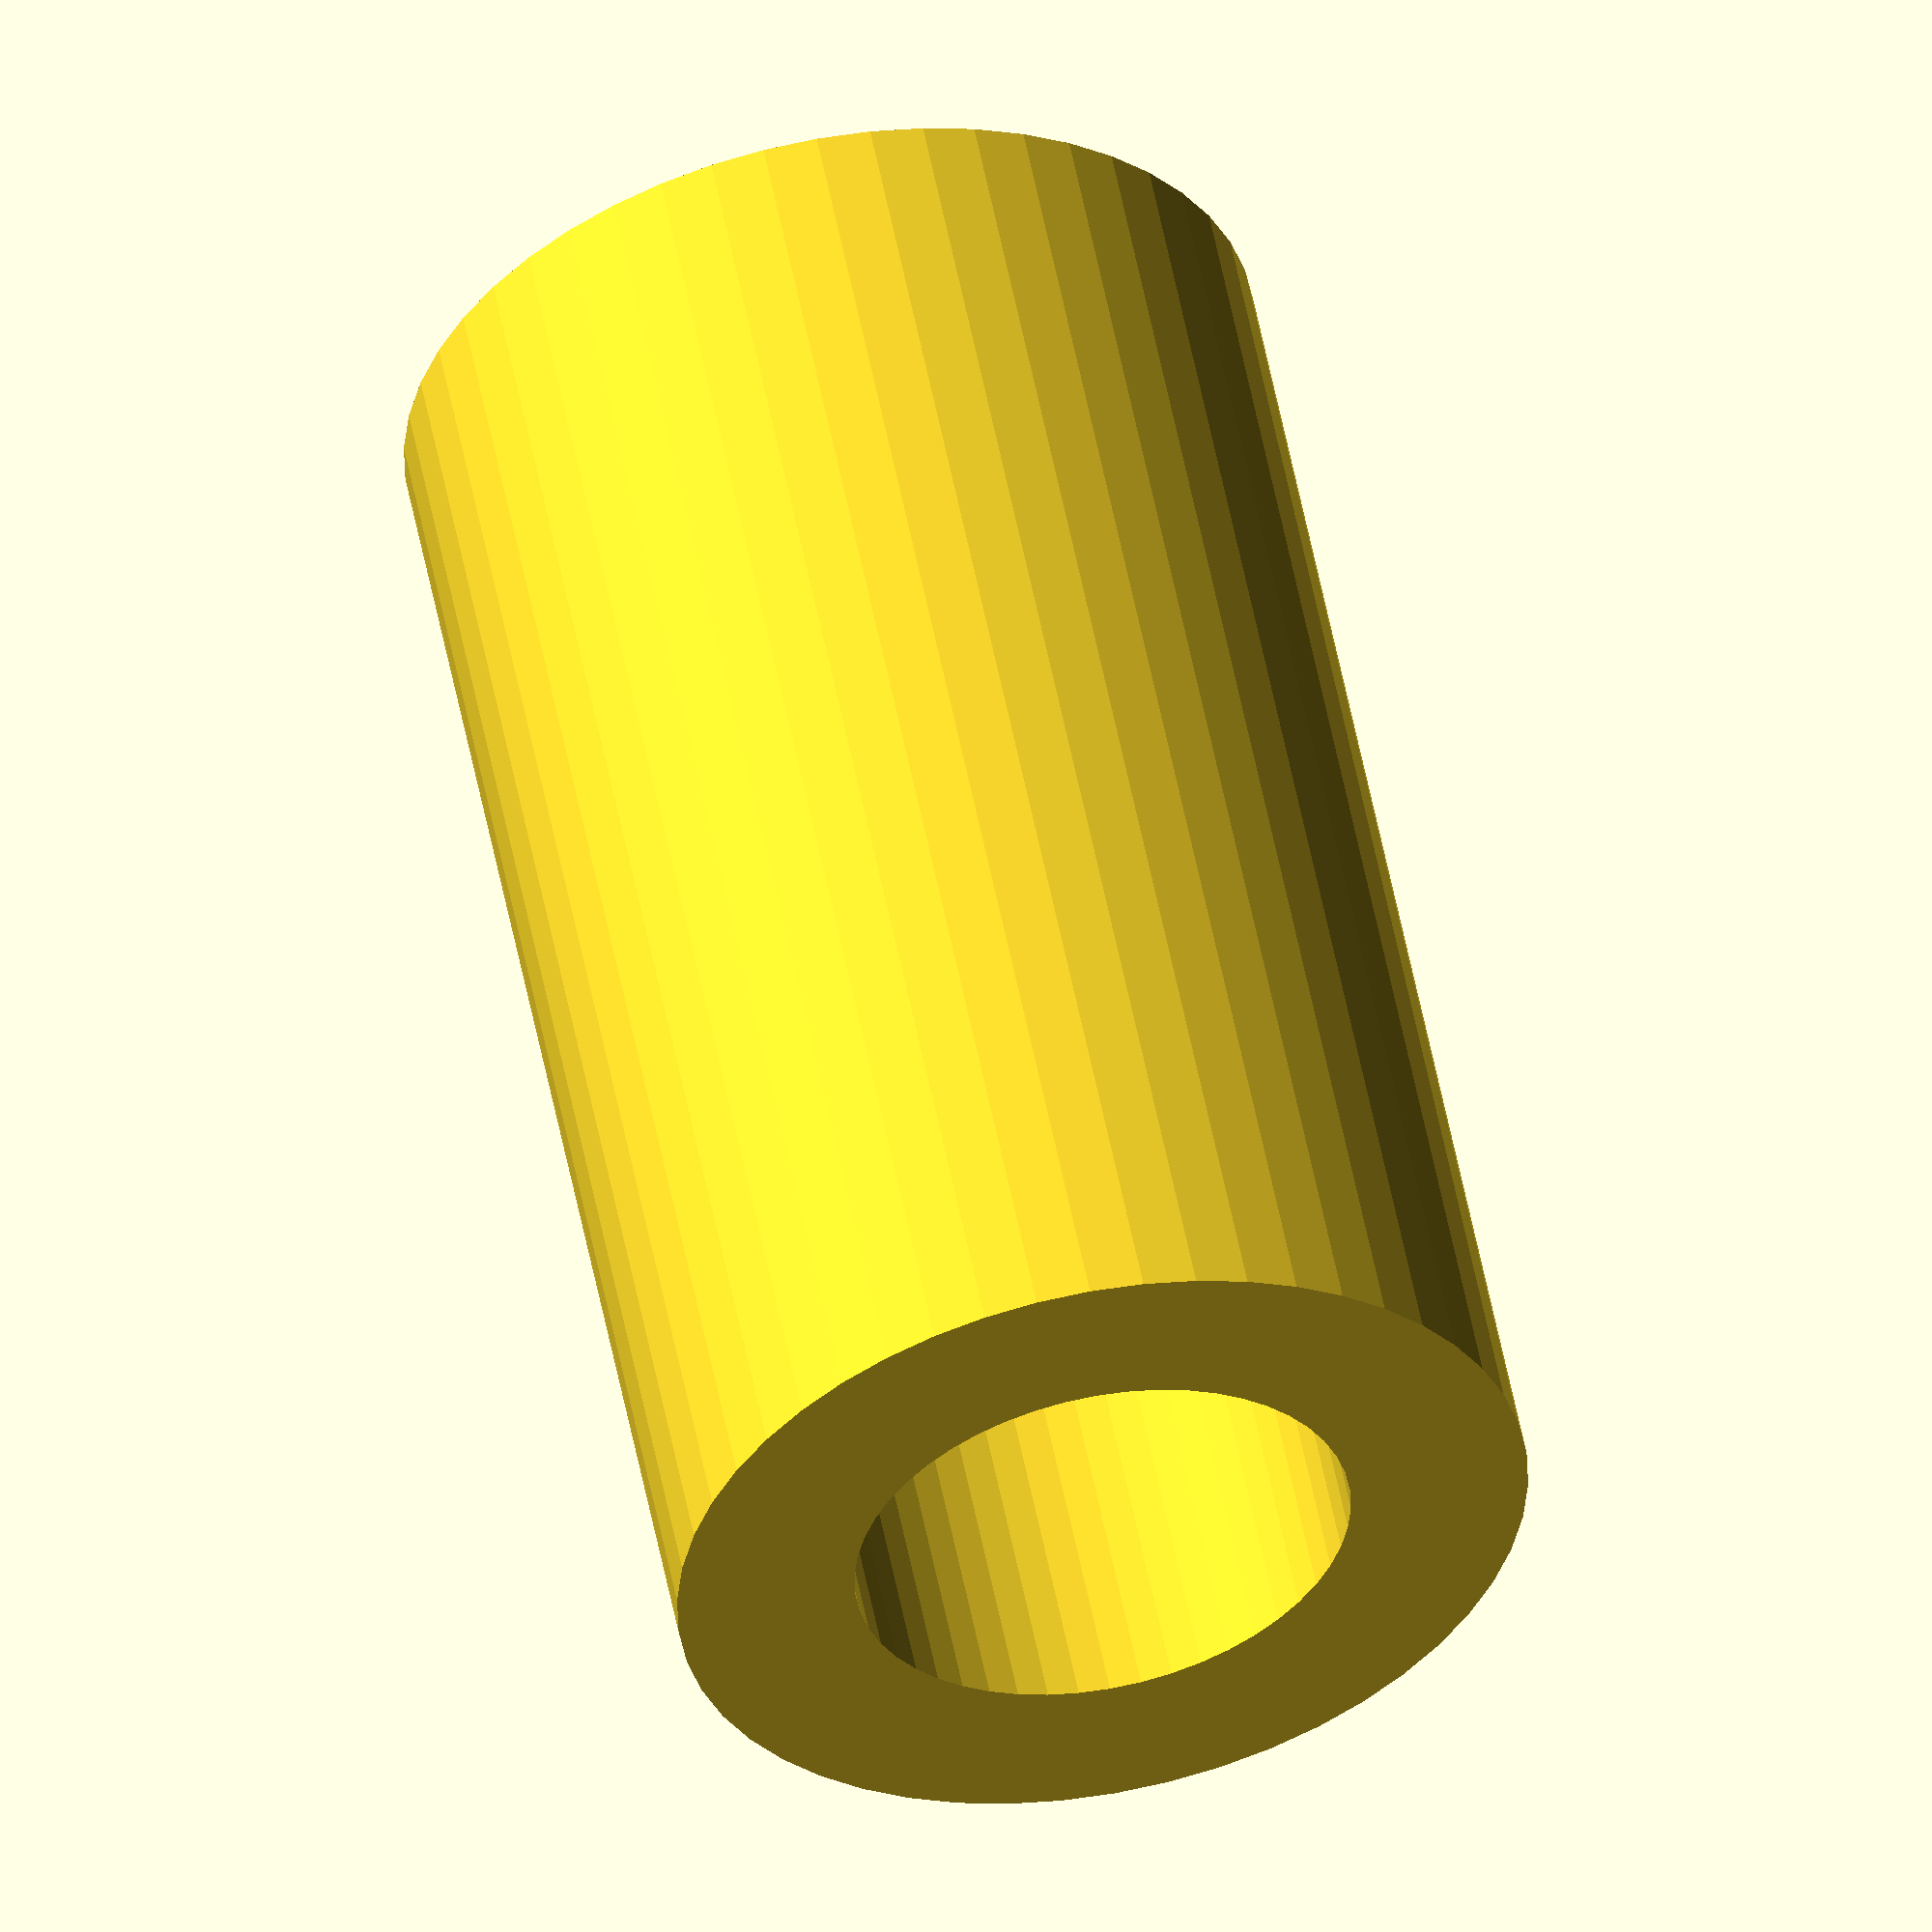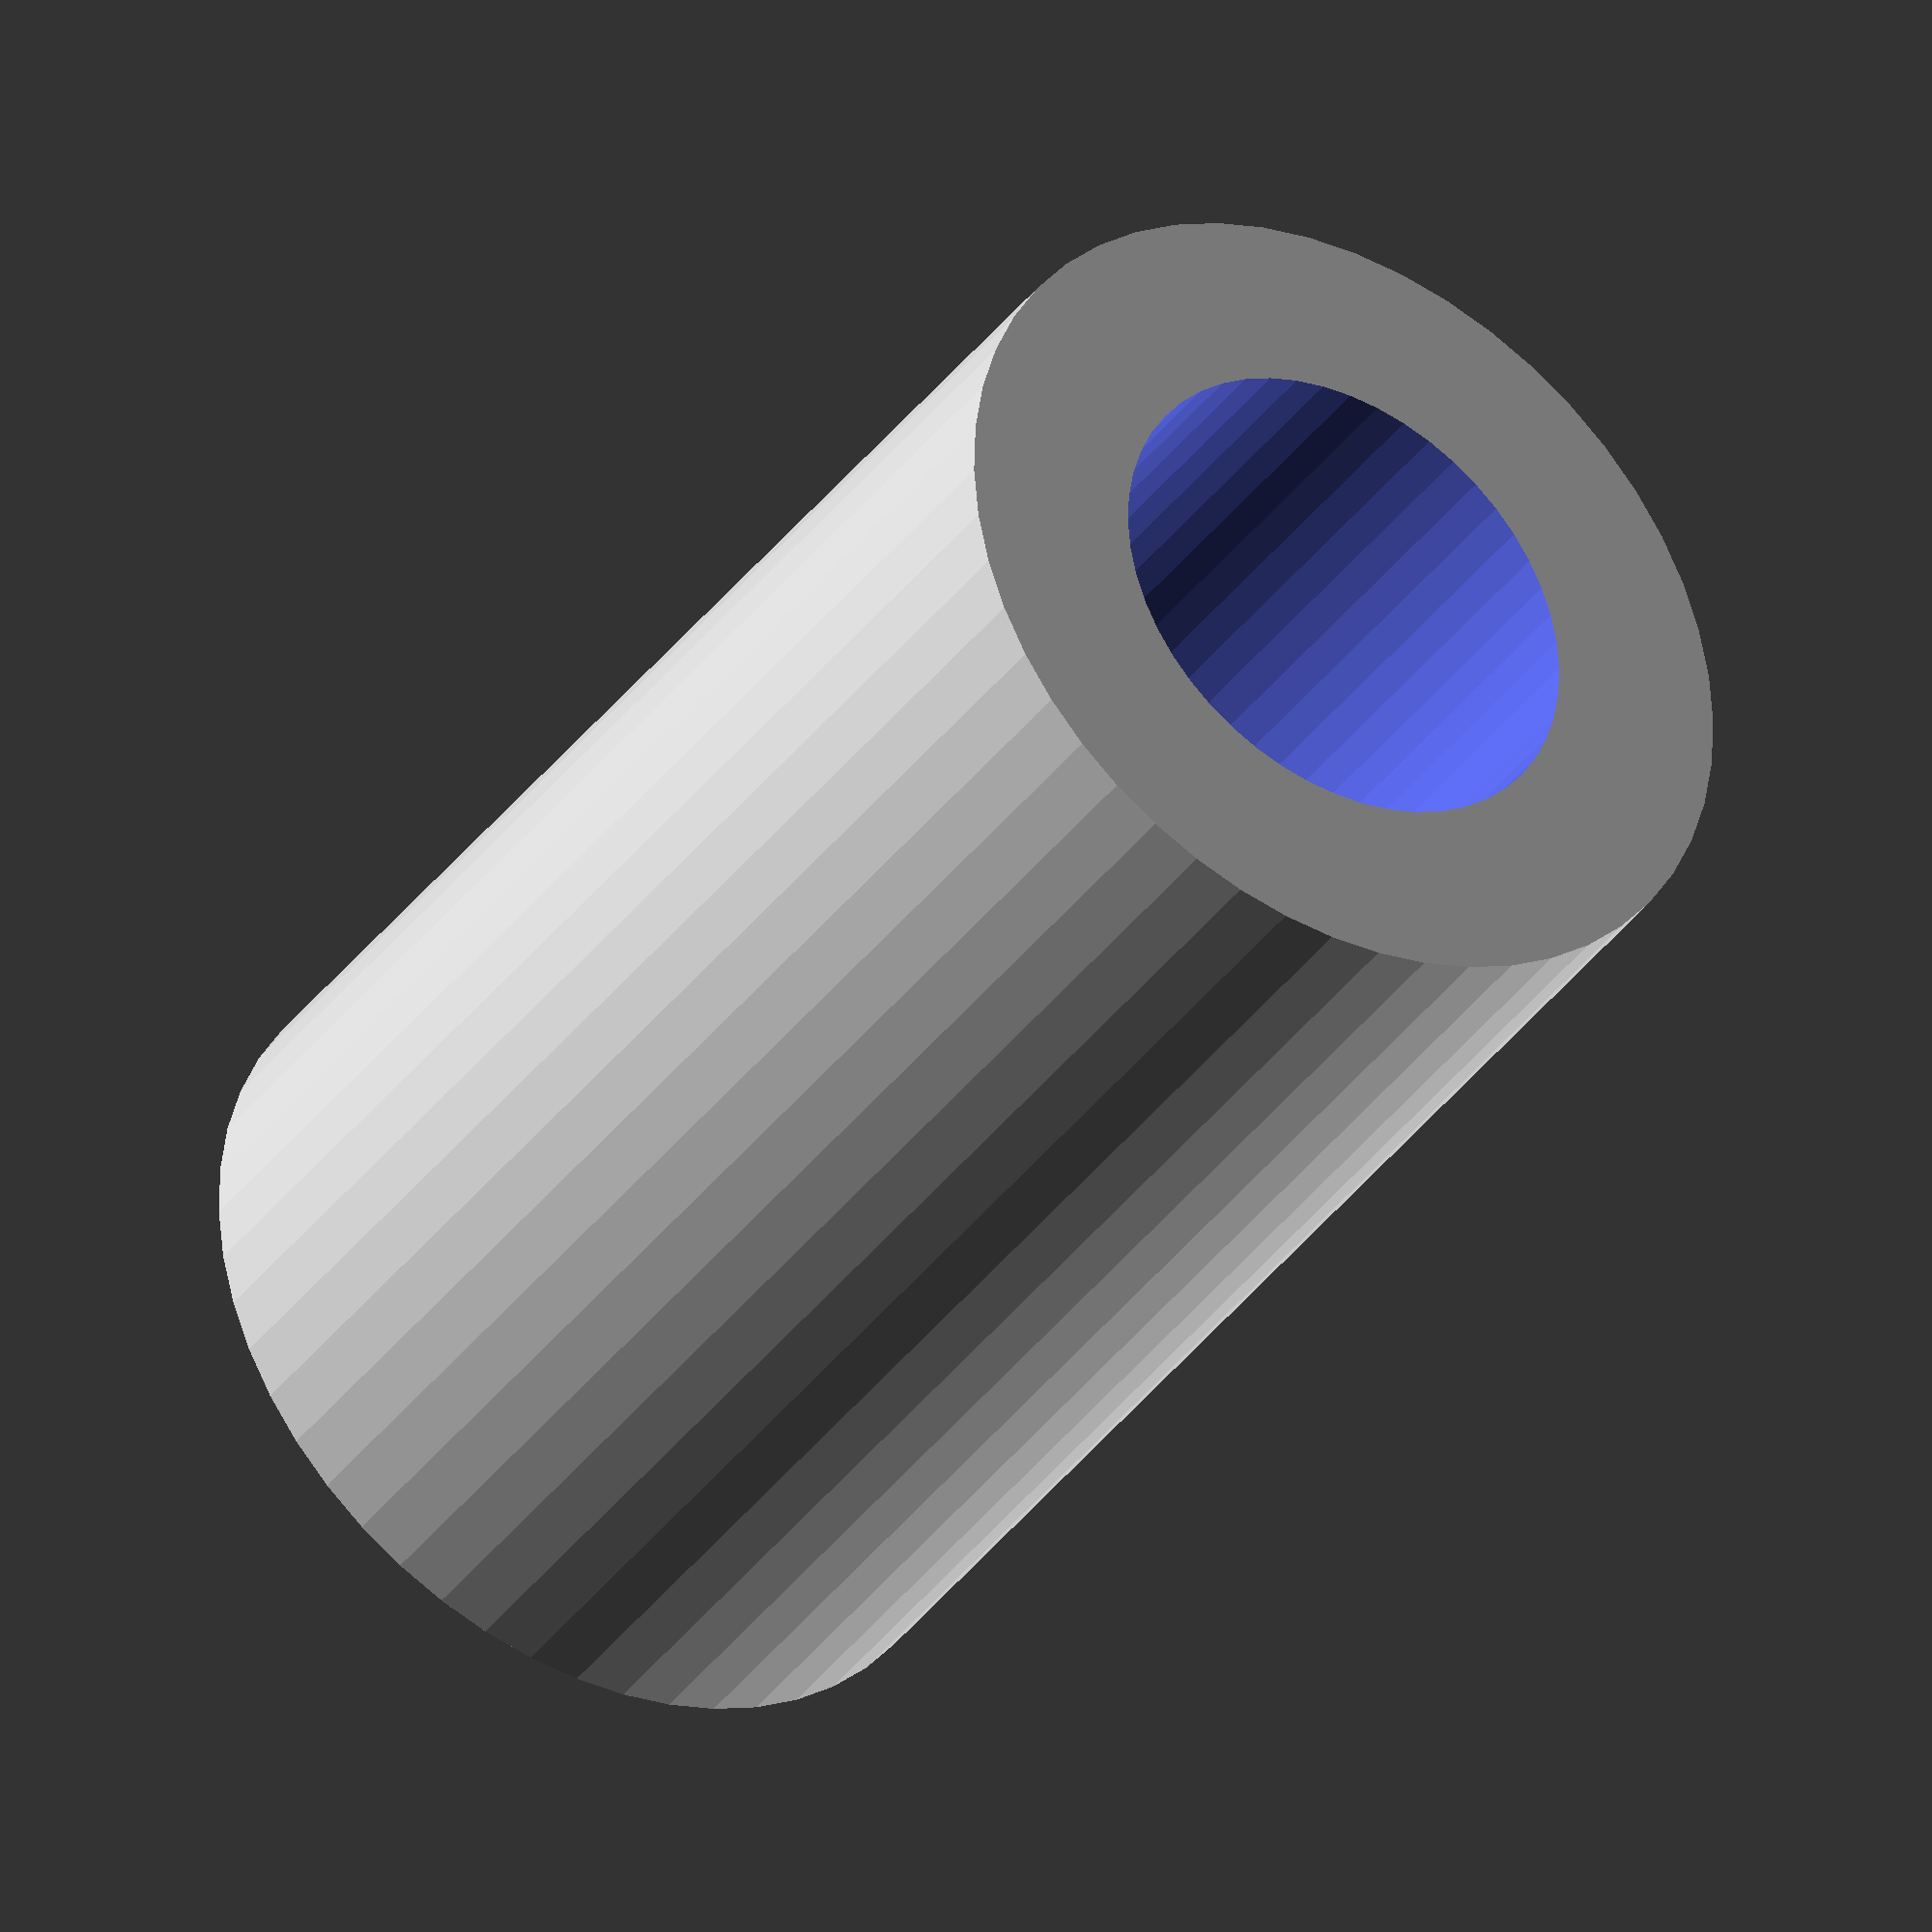
<openscad>
$fn = 50;


difference() {
	union() {
		translate(v = [0, 0, -15.0000000000]) {
			cylinder(h = 30, r = 9.0000000000);
		}
	}
	union() {
		translate(v = [0, 0, -100.0000000000]) {
			cylinder(h = 200, r = 5.2500000000);
		}
	}
}
</openscad>
<views>
elev=125.7 azim=210.7 roll=190.9 proj=o view=wireframe
elev=217.0 azim=59.4 roll=31.5 proj=o view=wireframe
</views>
